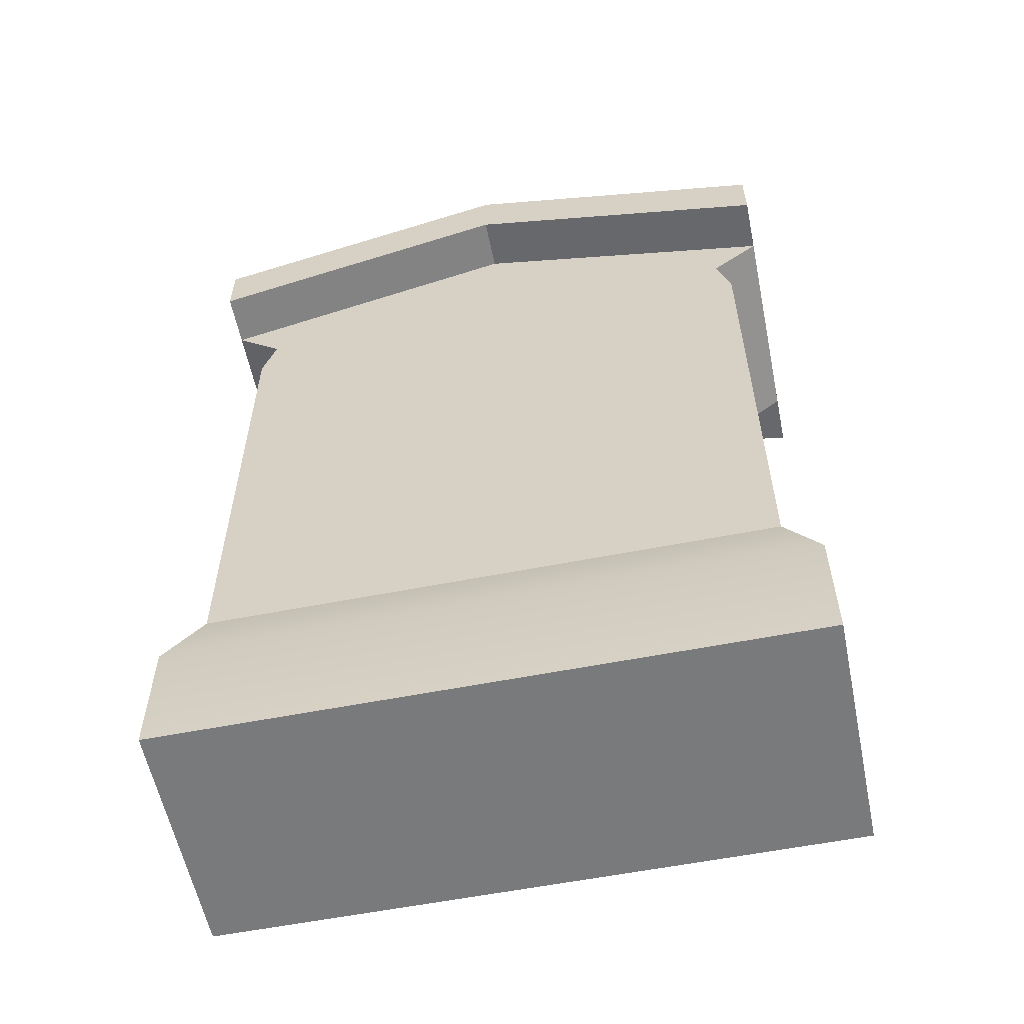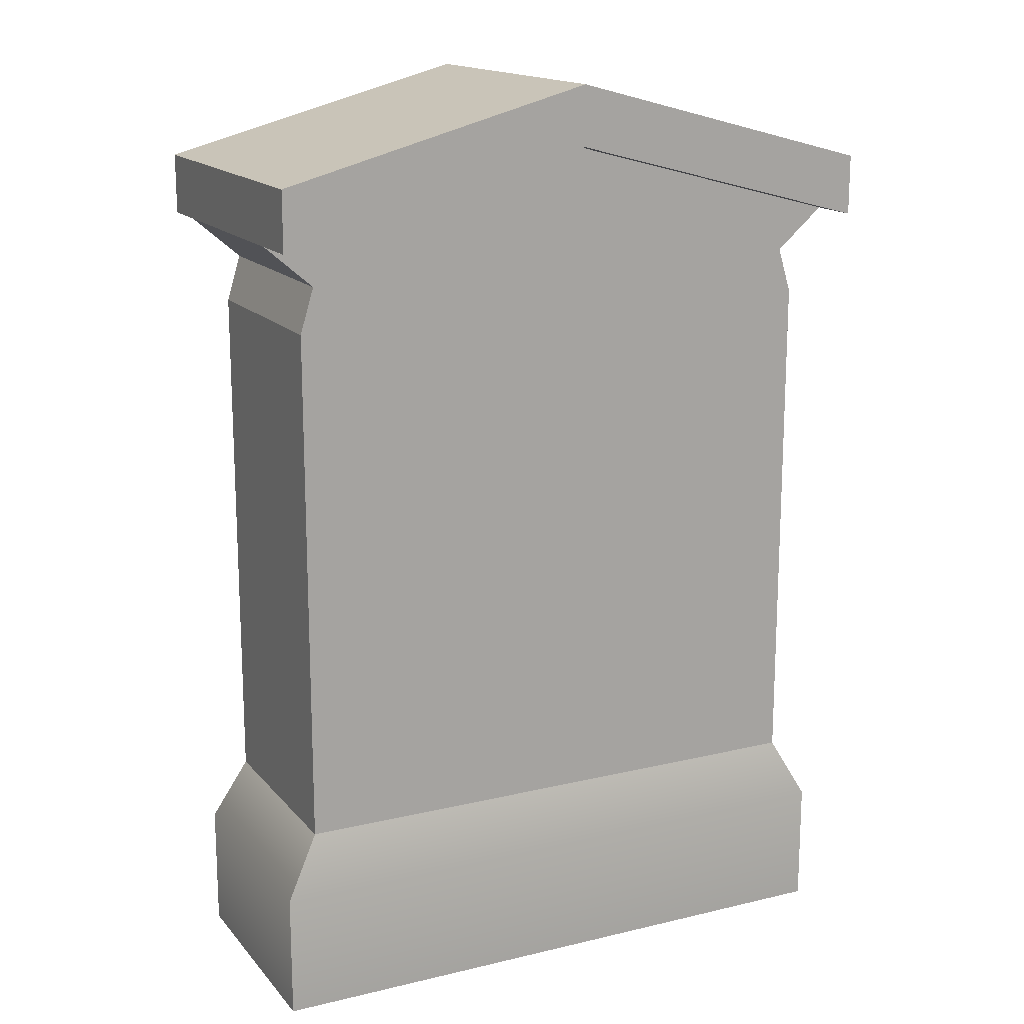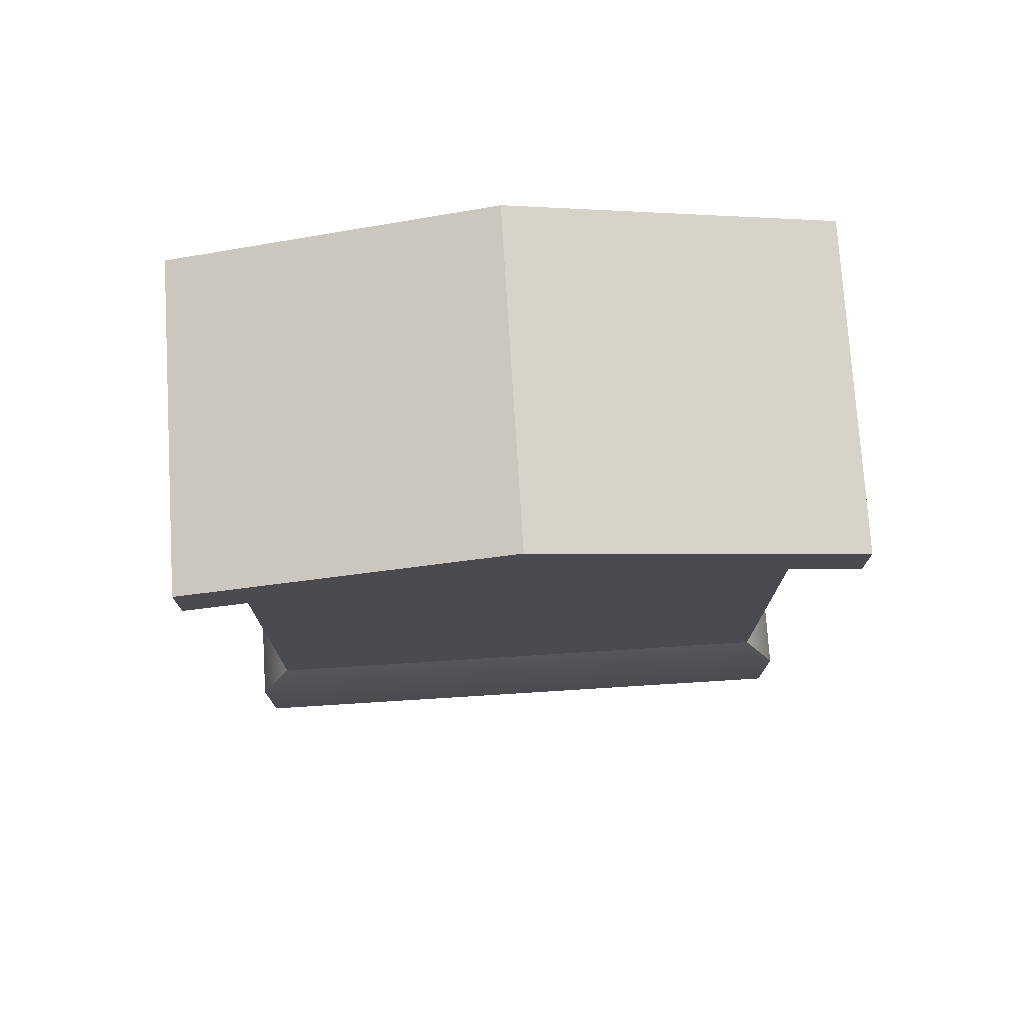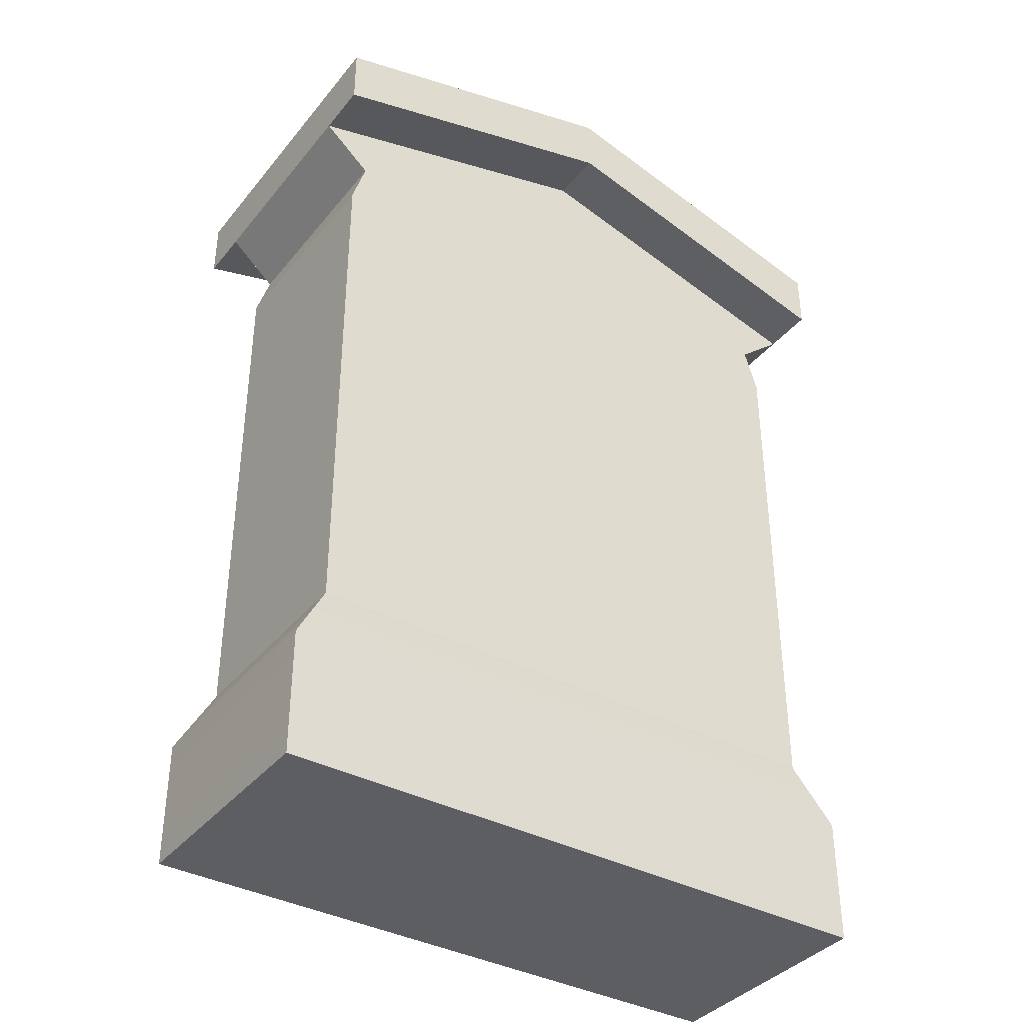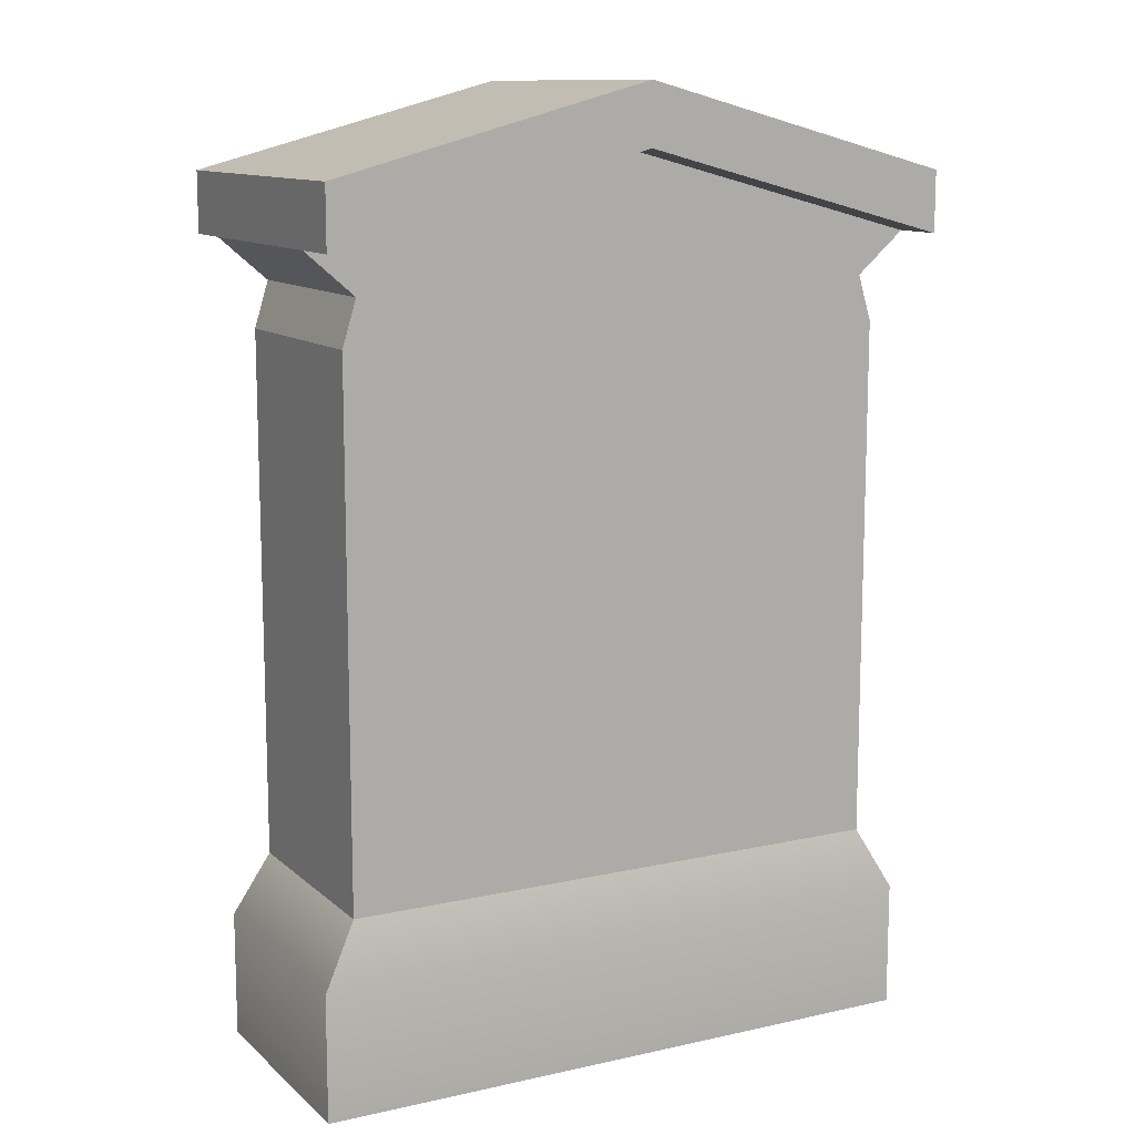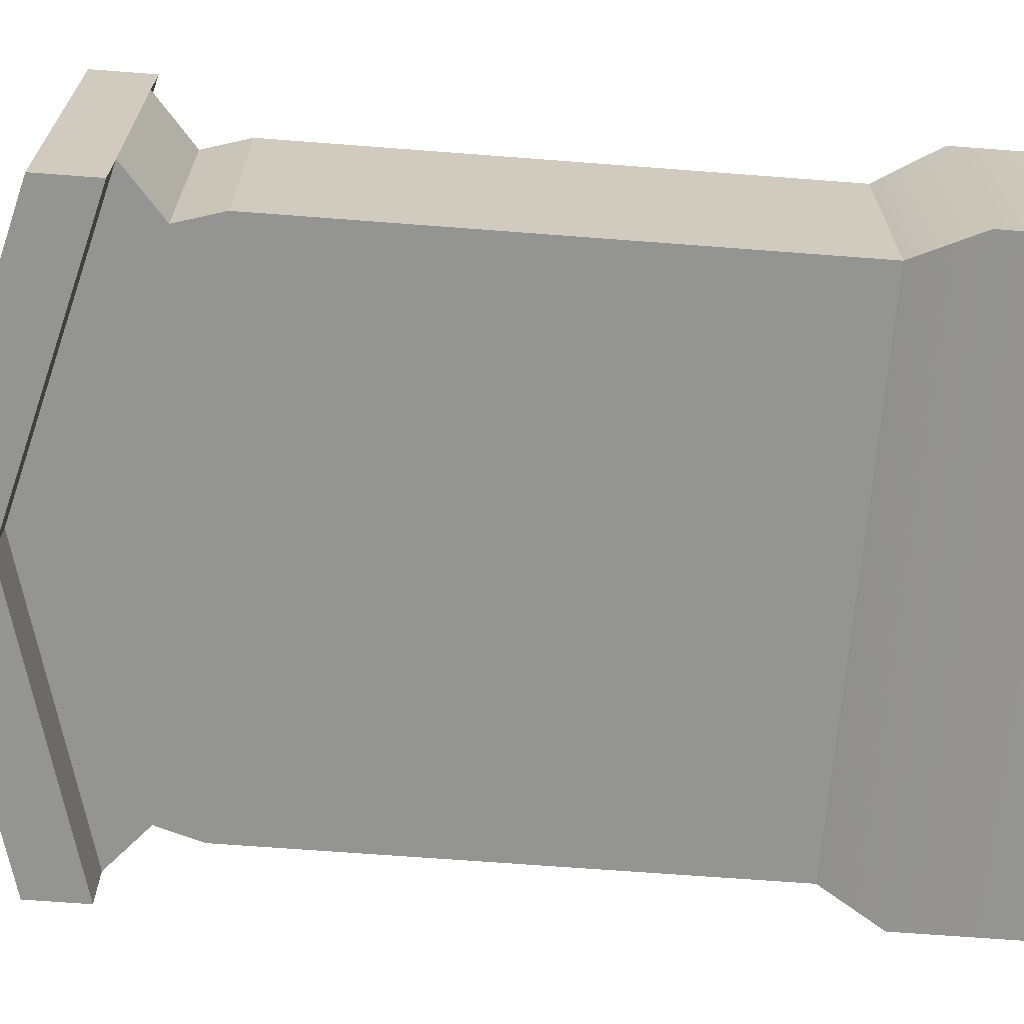
<metadata>
{"format":"obj","ext":"obj","renderer":"f3d","projection":"perspective","resolution":1024,"background":"white","views":[{"elev":-58.0,"azim":-168.5,"up":"+Y"},{"elev":16.0,"azim":153.7,"up":"+Y"},{"elev":75.3,"azim":-3.6,"up":"+Y"},{"elev":-37.6,"azim":-34.2,"up":"+Y"},{"elev":11.7,"azim":-28.1,"up":"+Y"},{"elev":-67.0,"azim":-94.4,"up":"+Z"}]}
</metadata>
<code>
g gravestone-roof
v -0.195 0 -0.07475 1 1 1
v 0.195 0 -0.07475 1 1 1
v -0.195 0.078 -0.07475 1 1 1
v 0.195 0.078 -0.07475 1 1 1
v 0.1736 0.4415 -0.06653 1 1 1
v 0.1736 0.117 -0.06653 1 1 1
v 0.1736 0.4415 0.06653 1 1 1
v 0.1736 0.117 0.06653 1 1 1
v -0.1649 0.4697 0.06653 1 1 1
v -0.1649 0.4697 -0.06653 1 1 1
v -0.195 0.4957 0.06653 1 1 1
v -0.195 0.4957 -0.06653 1 1 1
v -0.195 0.4957 -0.09975 1 1 1
v 7.219e-16 0.5477 -0.09975 1 1 1
v -0.195 0.533 -0.09975 1 1 1
v 7.219e-16 0.585 -0.09975 1 1 1
v 0.195 0.533 -0.09975 1 1 1
v 0.195 0.4957 -0.09975 1 1 1
v -0.1736 0.117 0.06653 1 1 1
v -0.1736 0.4415 0.06653 1 1 1
v 0.1649 0.4697 0.06653 1 1 1
v 0.195 0.4957 0.06653 1 1 1
v 7.219e-16 0.5477 0.06653 1 1 1
v -0.195 0.533 0.09975 1 1 1
v -0.195 0.4957 0.09975 1 1 1
v 0.195 0.4957 -0.06653 1 1 1
v 0.1649 0.4697 -0.06653 1 1 1
v -0.1736 0.117 -0.06653 1 1 1
v -0.1736 0.4415 -0.06653 1 1 1
v 7.219e-16 0.5477 -0.06653 1 1 1
v 0.195 0.533 0.09975 1 1 1
v 7.219e-16 0.585 0.09975 1 1 1
v 0.195 0.078 0.07475 1 1 1
v -0.195 0.078 0.07475 1 1 1
v 0.195 0 0.07475 1 1 1
v -0.195 0 0.07475 1 1 1
v 0.195 0.4957 0.09975 1 1 1
v 7.219e-16 0.5477 0.09975 1 1 1
f 3 2 1
f 2 3 4
f 7 6 5
f 6 7 8
f 11 10 9
f 10 11 12
f 15 14 13
f 14 15 16
f 17 14 16
f 14 17 18
f 7 19 8
f 19 7 20
f 20 7 21
f 20 21 9
f 9 21 22
f 9 22 11
f 11 22 23
f 12 15 13
f 15 12 24
f 24 12 11
f 24 11 25
f 21 26 22
f 26 21 27
f 28 4 3
f 4 28 6
f 29 6 28
f 6 29 5
f 5 29 10
f 5 10 27
f 27 10 12
f 27 12 26
f 26 12 30
f 16 31 17
f 31 16 32
f 19 29 28
f 29 19 20
f 30 18 26
f 18 30 14
f 8 34 33
f 34 8 19
f 34 28 3
f 28 34 19
f 36 2 35
f 2 36 1
f 21 5 27
f 5 21 7
f 31 38 37
f 38 31 32
f 24 38 32
f 38 24 25
f 12 14 30
f 14 12 13
f 15 32 16
f 32 15 24
f 36 3 1
f 3 36 34
f 25 23 38
f 23 25 11
f 33 2 4
f 2 33 35
f 20 10 29
f 10 20 9
f 6 33 4
f 33 6 8
f 31 18 17
f 18 31 26
f 26 31 22
f 22 31 37
f 38 22 37
f 22 38 23
f 33 36 35
f 36 33 34
g gravestone-roof
f 3 2 1
f 2 3 4
f 7 6 5
f 6 7 8
f 11 10 9
f 10 11 12
f 15 14 13
f 14 15 16
f 17 14 16
f 14 17 18
f 7 19 8
f 19 7 20
f 20 7 21
f 20 21 9
f 9 21 22
f 9 22 11
f 11 22 23
f 12 15 13
f 15 12 24
f 24 12 11
f 24 11 25
f 21 26 22
f 26 21 27
f 28 4 3
f 4 28 6
f 29 6 28
f 6 29 5
f 5 29 10
f 5 10 27
f 27 10 12
f 27 12 26
f 26 12 30
f 16 31 17
f 31 16 32
f 19 29 28
f 29 19 20
f 30 18 26
f 18 30 14
f 8 34 33
f 34 8 19
f 34 28 3
f 28 34 19
f 36 2 35
f 2 36 1
f 21 5 27
f 5 21 7
f 31 38 37
f 38 31 32
f 24 38 32
f 38 24 25
f 12 14 30
f 14 12 13
f 15 32 16
f 32 15 24
f 36 3 1
f 3 36 34
f 25 23 38
f 23 25 11
f 33 2 4
f 2 33 35
f 20 10 29
f 10 20 9
f 6 33 4
f 33 6 8
f 31 18 17
f 18 31 26
f 26 31 22
f 22 31 37
f 38 22 37
f 22 38 23
f 33 36 35
f 36 33 34

</code>
